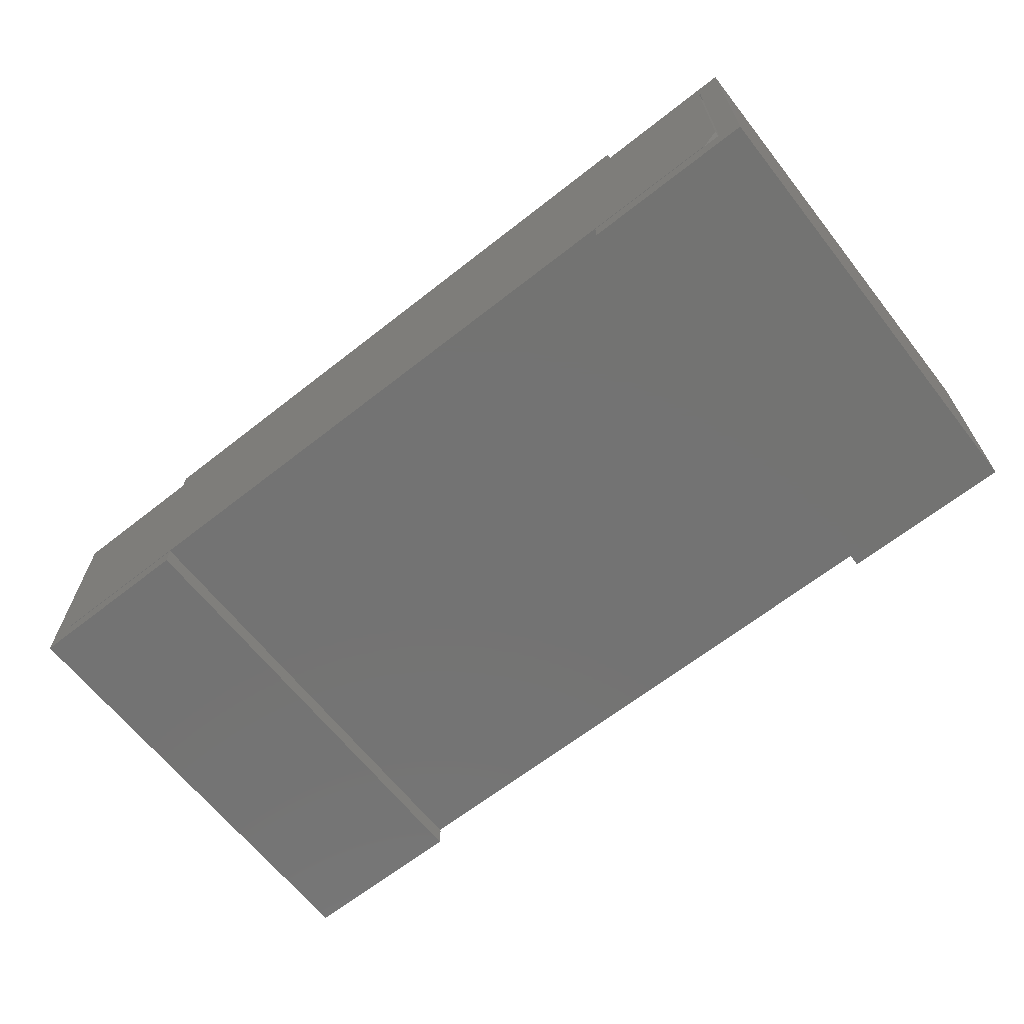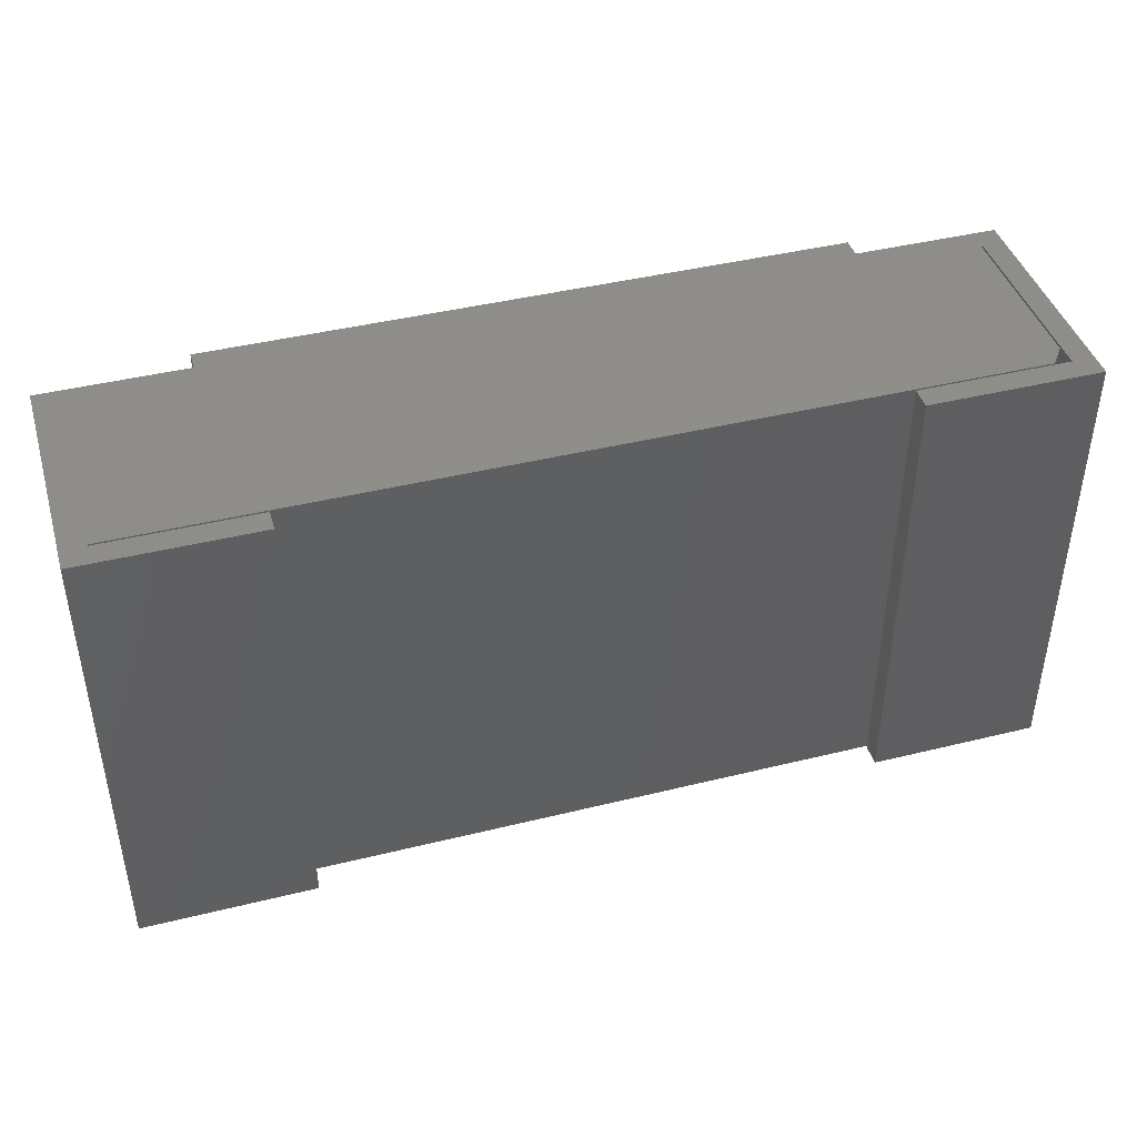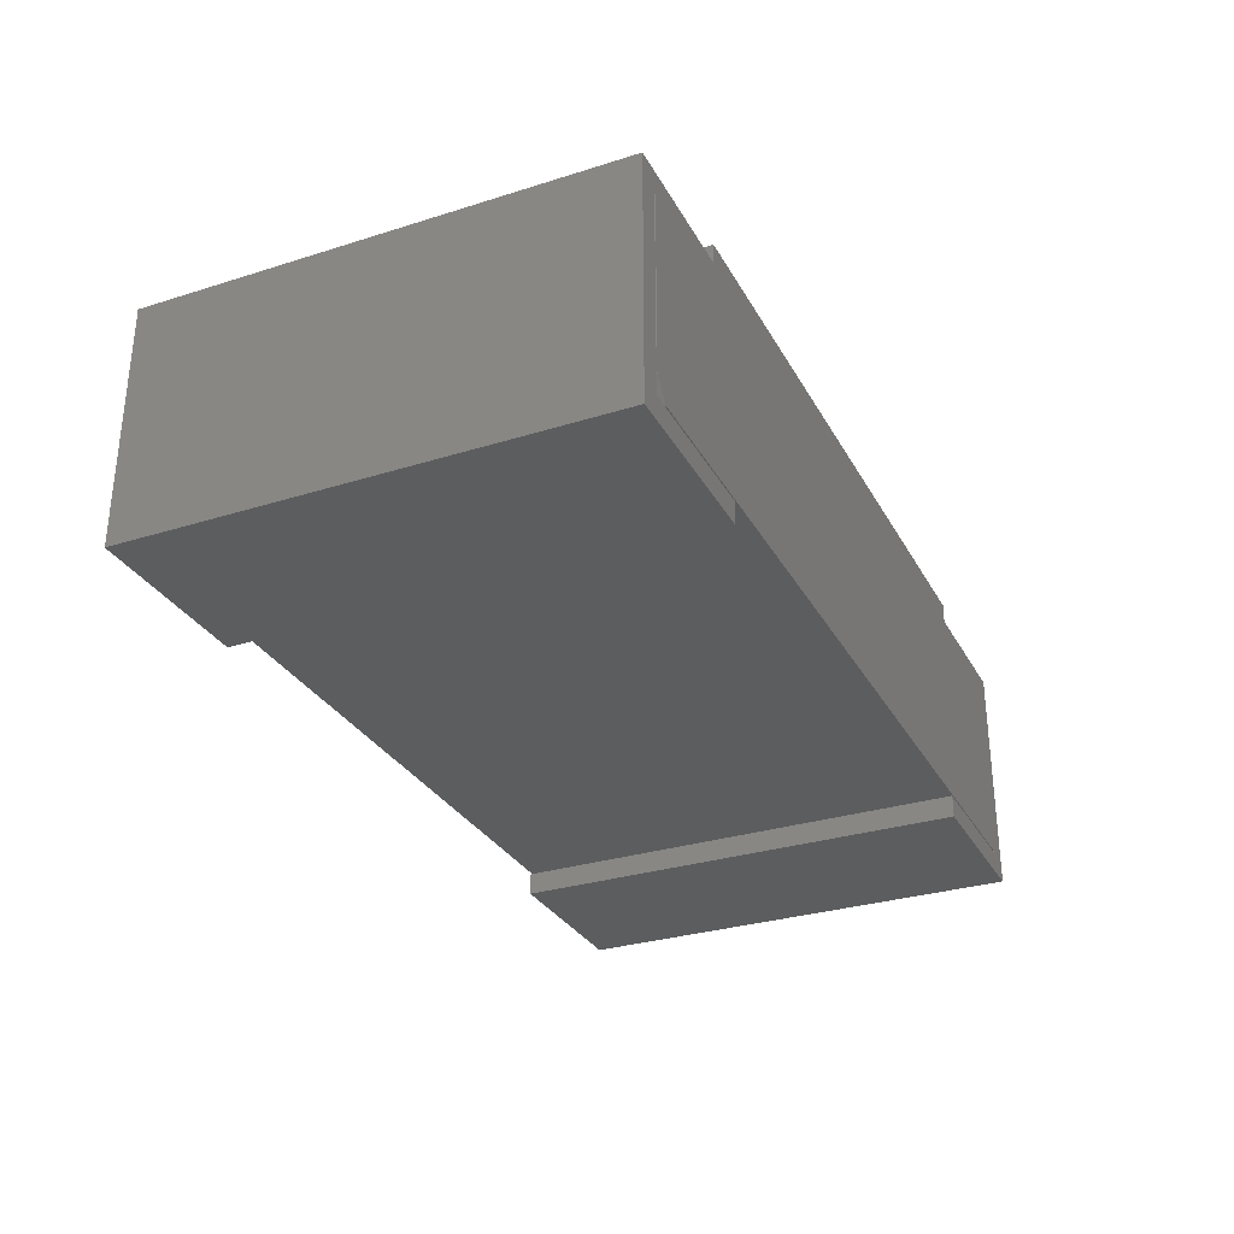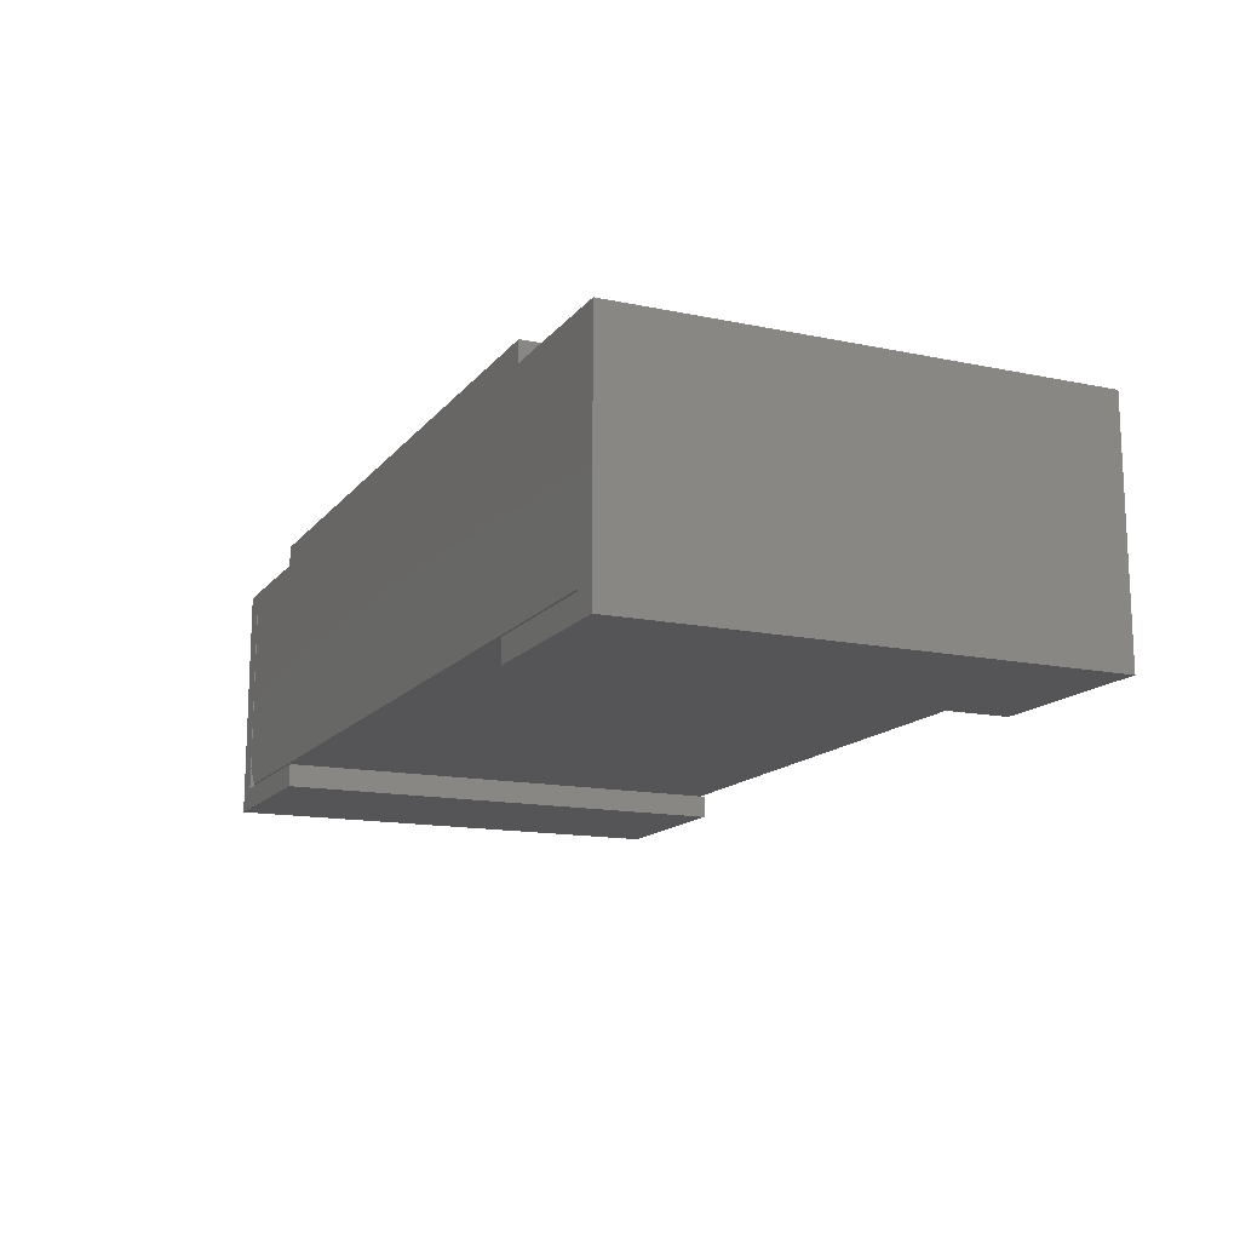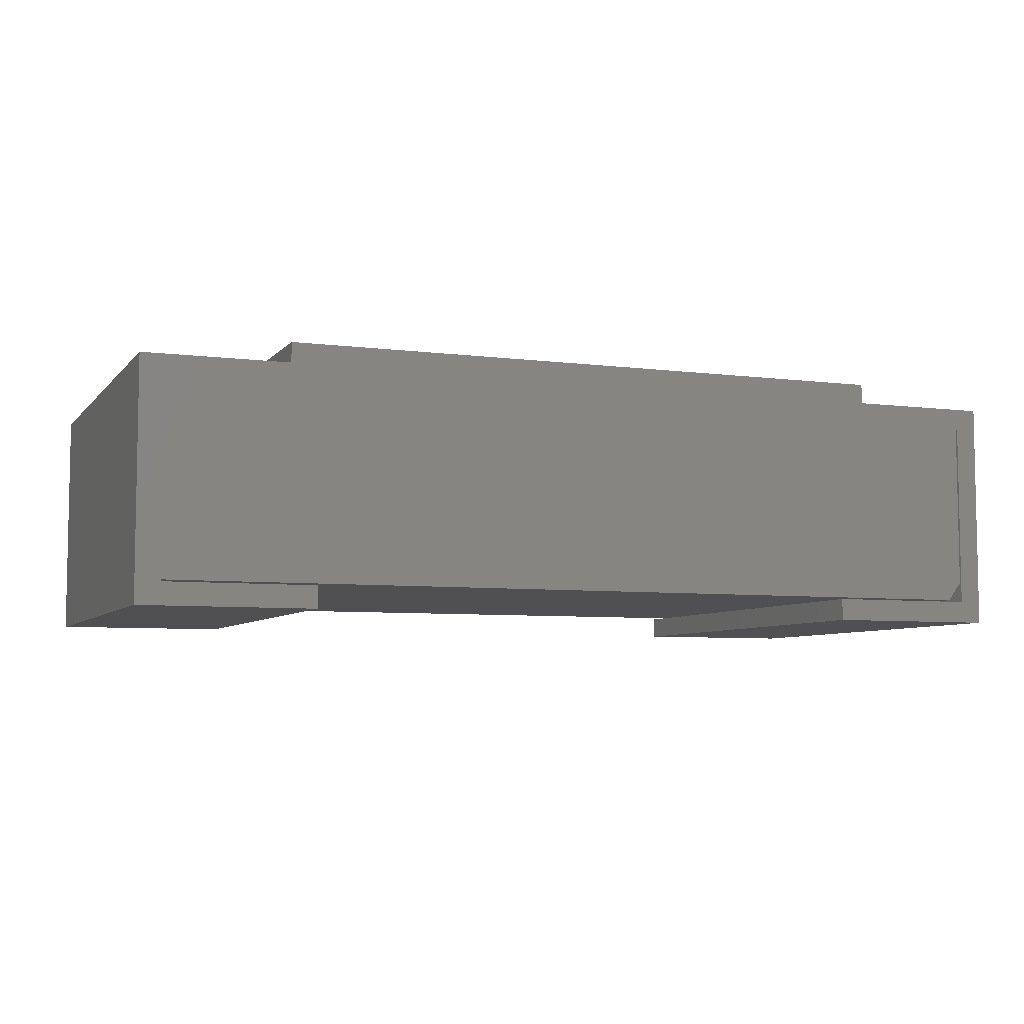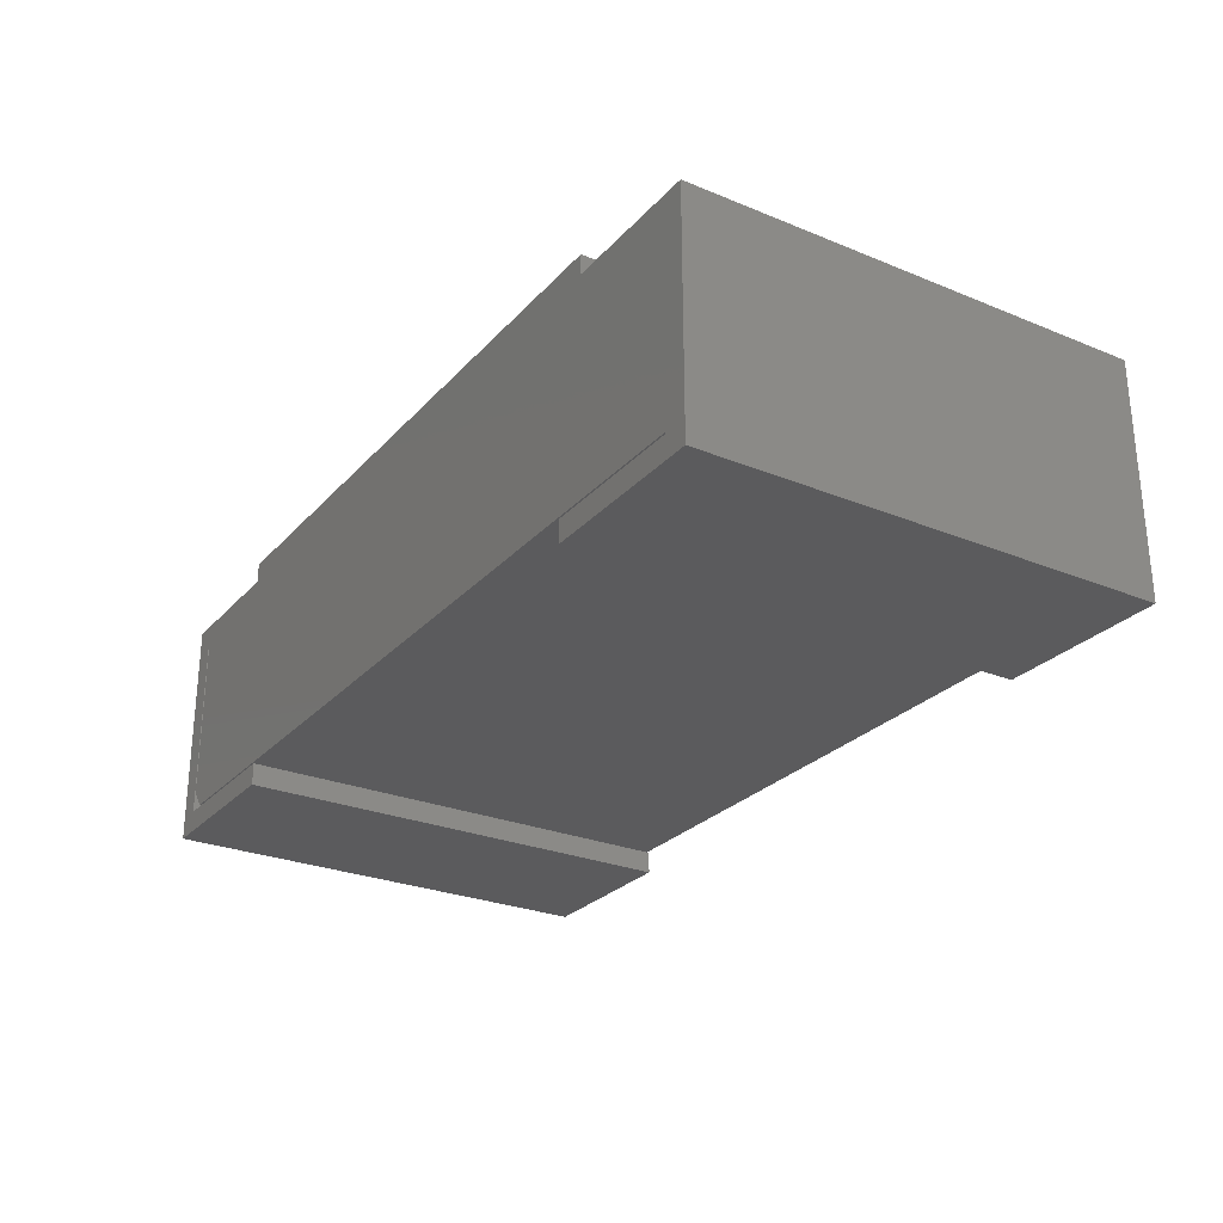
<metadata>
{"format":"stl","ext":"stl","renderer":"f3d","projection":"perspective","resolution":1024,"background":"white","views":[{"elev":-65.2,"azim":-141.7,"up":"+Z"},{"elev":42.5,"azim":163.6,"up":"+Y"},{"elev":-30.4,"azim":-65.6,"up":"+Z"},{"elev":-14.4,"azim":65.6,"up":"+Z"},{"elev":-6.3,"azim":158.7,"up":"+Z"},{"elev":-26.9,"azim":57.6,"up":"+Z"}]}
</metadata>
<code>
# stl→obj: 44 verts, 84 faces
v -0.4715 -0.375 0.03906
v -0.7109 -0.375 0.07031
v -0.6875 -0.375 0.03906
v 0.7508 -0.375 -1.727e-17
v 0.7508 -0.375 0.3828
v 0.7105 -0.375 0.03906
v 0.7105 -0.375 0.03627
v 0.4688 -0.375 0.03627
v 0.4688 -0.375 0
v -0.7109 -0.375 0.3465
v 0.4715 -0.375 0.03906
v 0.5171 -0.375 0.3828
v 0.5156 -0.375 0.3828
v -0.5163 -0.375 0.3828
v -0.75 -0.375 0.3828
v -0.7137 -0.375 0.3465
v -0.7137 -0.375 0.03627
v -0.75 -0.375 0
v -0.4679 -0.375 0.03627
v -0.4679 -0.375 -1.727e-17
v -0.5156 -0.375 0.4154
v 0.5156 -0.375 0.4154
v -0.6875 0.375 0.03906
v -0.7109 0.375 0.07031
v -0.4715 0.375 0.03906
v -0.7109 0.375 0.3465
v -0.7137 0.375 0.3465
v -0.75 0.375 0.3828
v -0.5156 0.375 0.3828
v 0.5156 0.375 0.3828
v 0.5171 0.375 0.3828
v 0.7508 0.375 0.3828
v 0.7105 0.375 0.03906
v 0.4715 0.375 0.03906
v 0.7508 0.375 -2.082e-17
v 0.4688 0.375 0
v 0.4688 0.375 0.03627
v 0.7105 0.375 0.03627
v -0.7137 0.375 0.03627
v -0.75 0.375 0
v -0.4679 0.375 0.03627
v -0.4679 0.375 -1.388e-17
v -0.5156 0.375 0.4154
v 0.5156 0.375 0.4154
f 1 2 3
f 4 5 6
f 4 6 7
f 4 7 8
f 4 8 9
f 10 2 1
f 10 1 11
f 10 11 6
f 10 6 5
f 10 5 12
f 10 12 13
f 10 13 14
f 10 14 15
f 10 15 16
f 16 15 17
f 17 15 18
f 17 18 19
f 19 18 20
f 14 13 21
f 21 13 22
f 23 24 25
f 26 27 28
f 26 28 29
f 26 29 30
f 26 30 31
f 26 31 32
f 26 32 33
f 26 33 34
f 26 34 25
f 26 25 24
f 35 36 37
f 35 37 38
f 35 38 33
f 35 33 32
f 27 39 28
f 28 39 40
f 39 41 40
f 40 41 42
f 29 43 30
f 30 43 44
f 22 44 21
f 21 44 43
f 31 30 12
f 12 30 13
f 29 28 14
f 14 28 15
f 43 29 21
f 21 29 14
f 30 44 13
f 13 44 22
f 32 31 5
f 5 31 12
f 38 37 7
f 7 37 8
f 35 32 4
f 4 32 5
f 37 36 8
f 8 36 9
f 36 35 9
f 9 35 4
f 26 24 10
f 10 24 2
f 27 26 16
f 16 26 10
f 39 27 17
f 17 27 16
f 41 39 19
f 19 39 17
f 42 41 20
f 20 41 19
f 40 42 18
f 18 42 20
f 28 40 15
f 15 40 18
f 2 24 3
f 3 24 23
f 3 23 1
f 1 23 25
f 1 25 11
f 11 25 34
f 33 38 6
f 6 38 7
f 11 34 6
f 6 34 33

</code>
